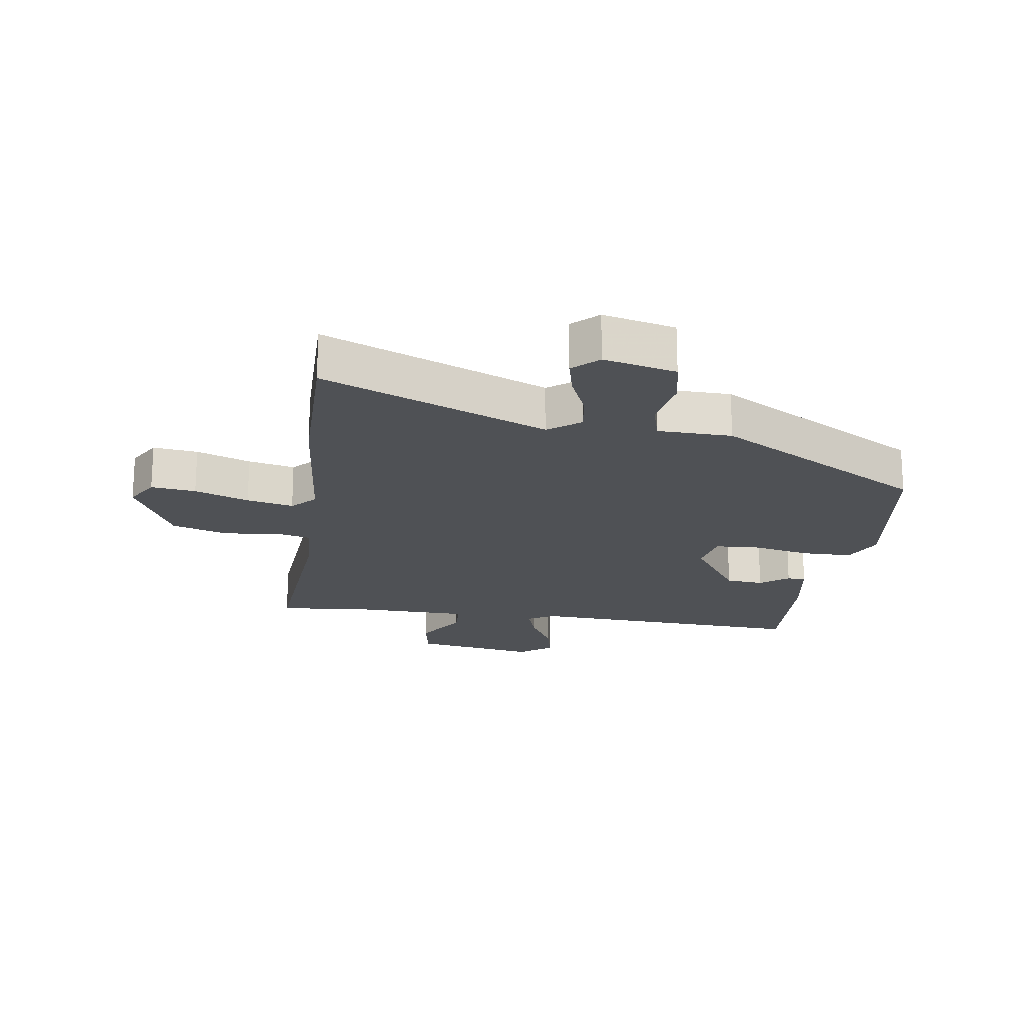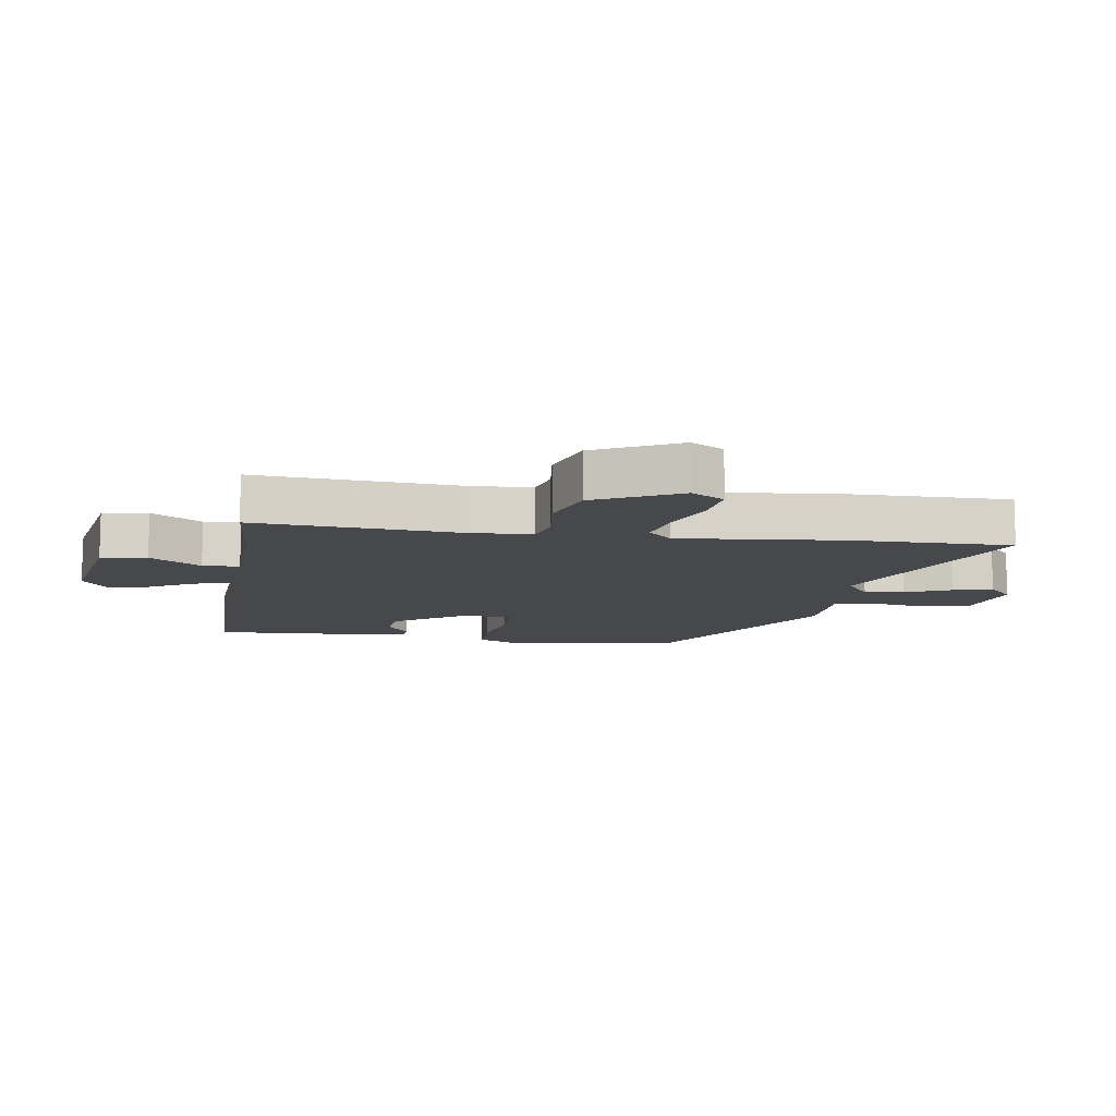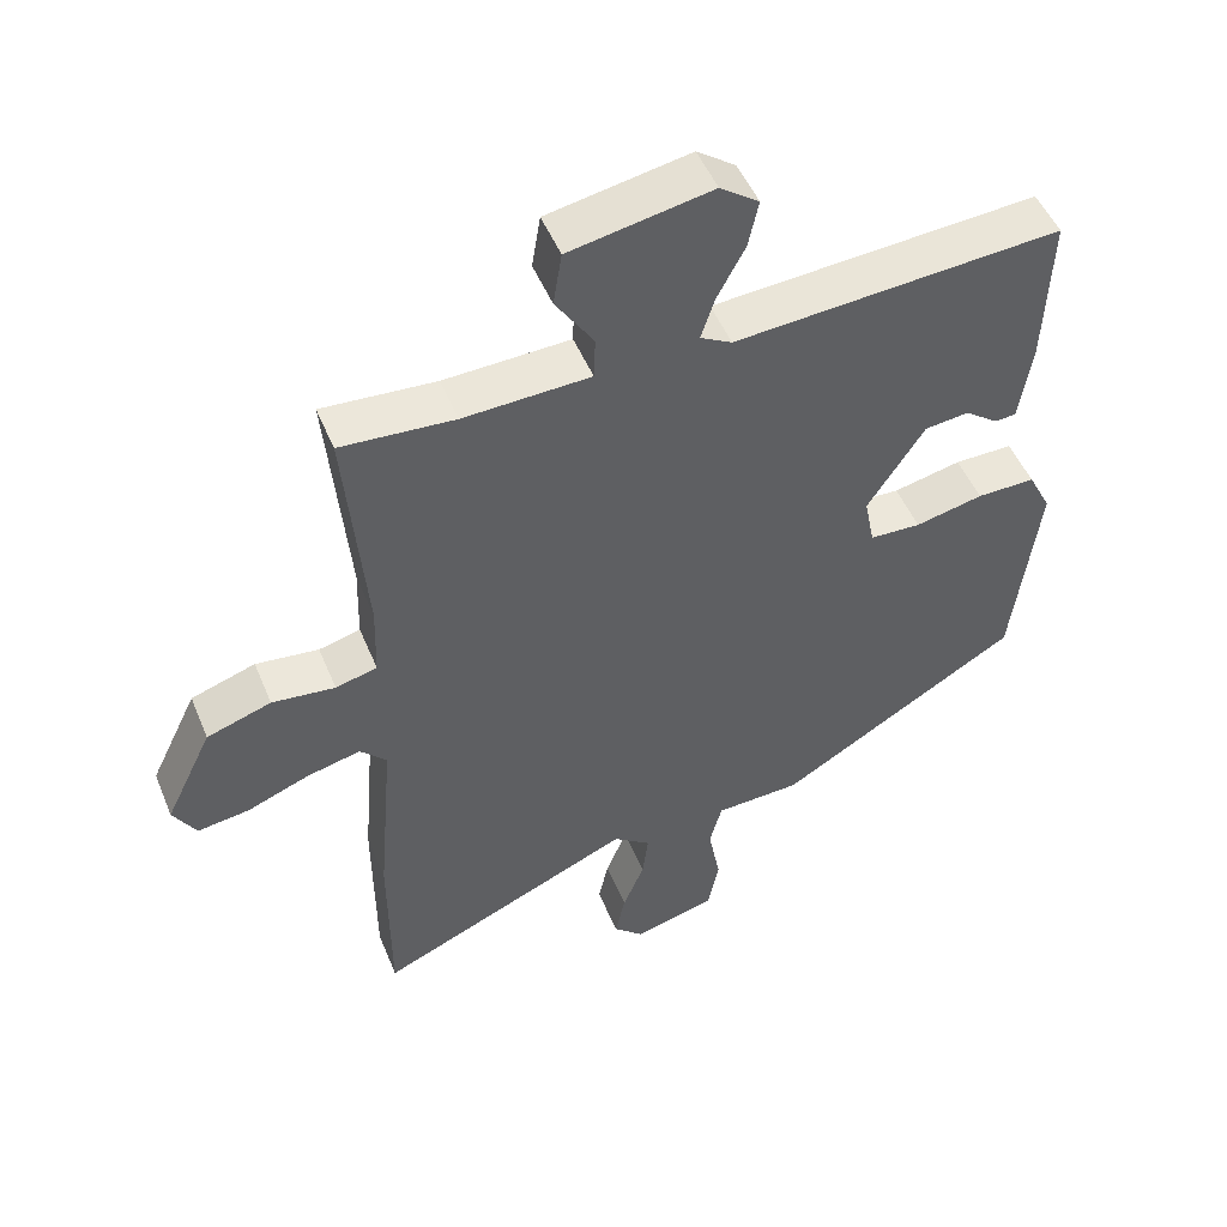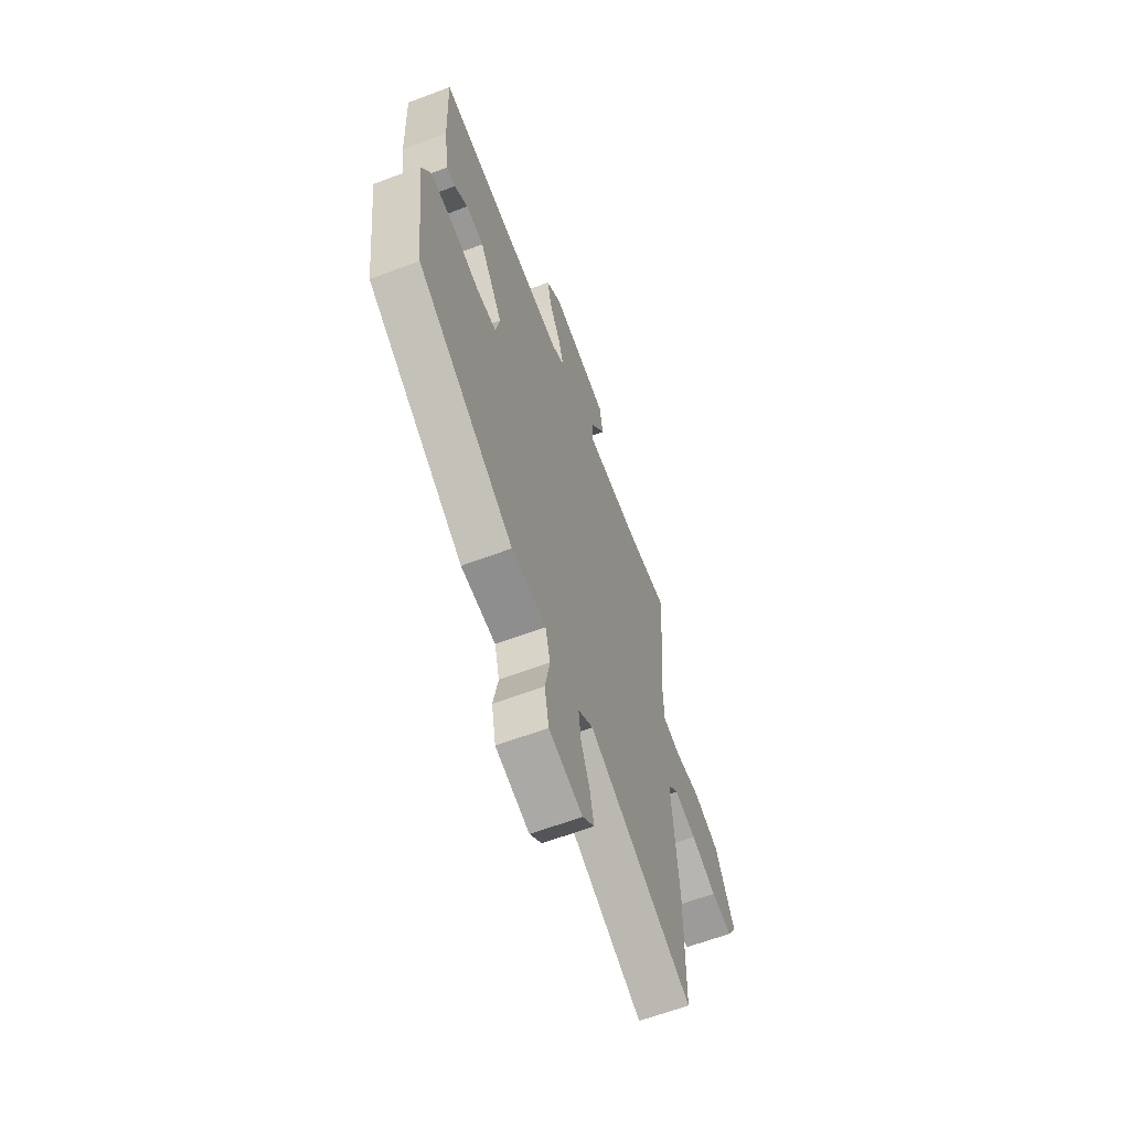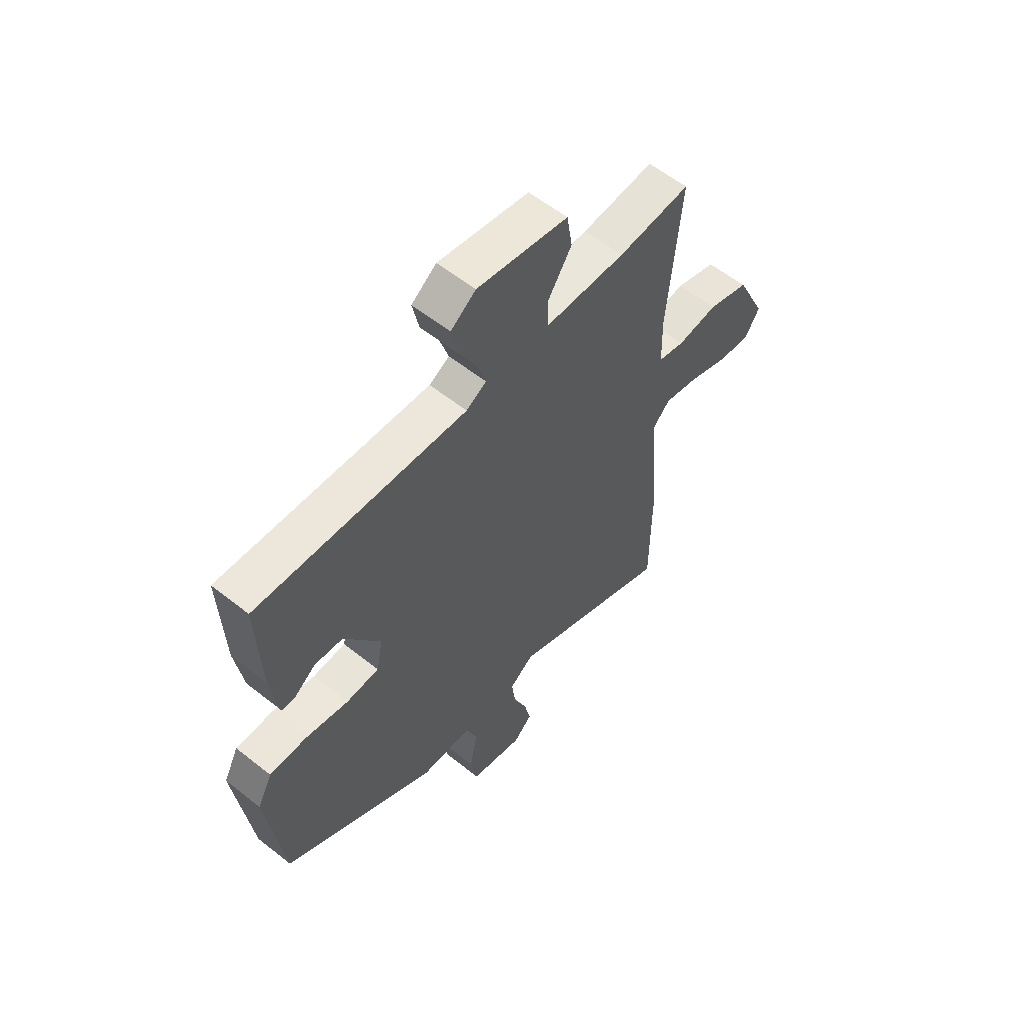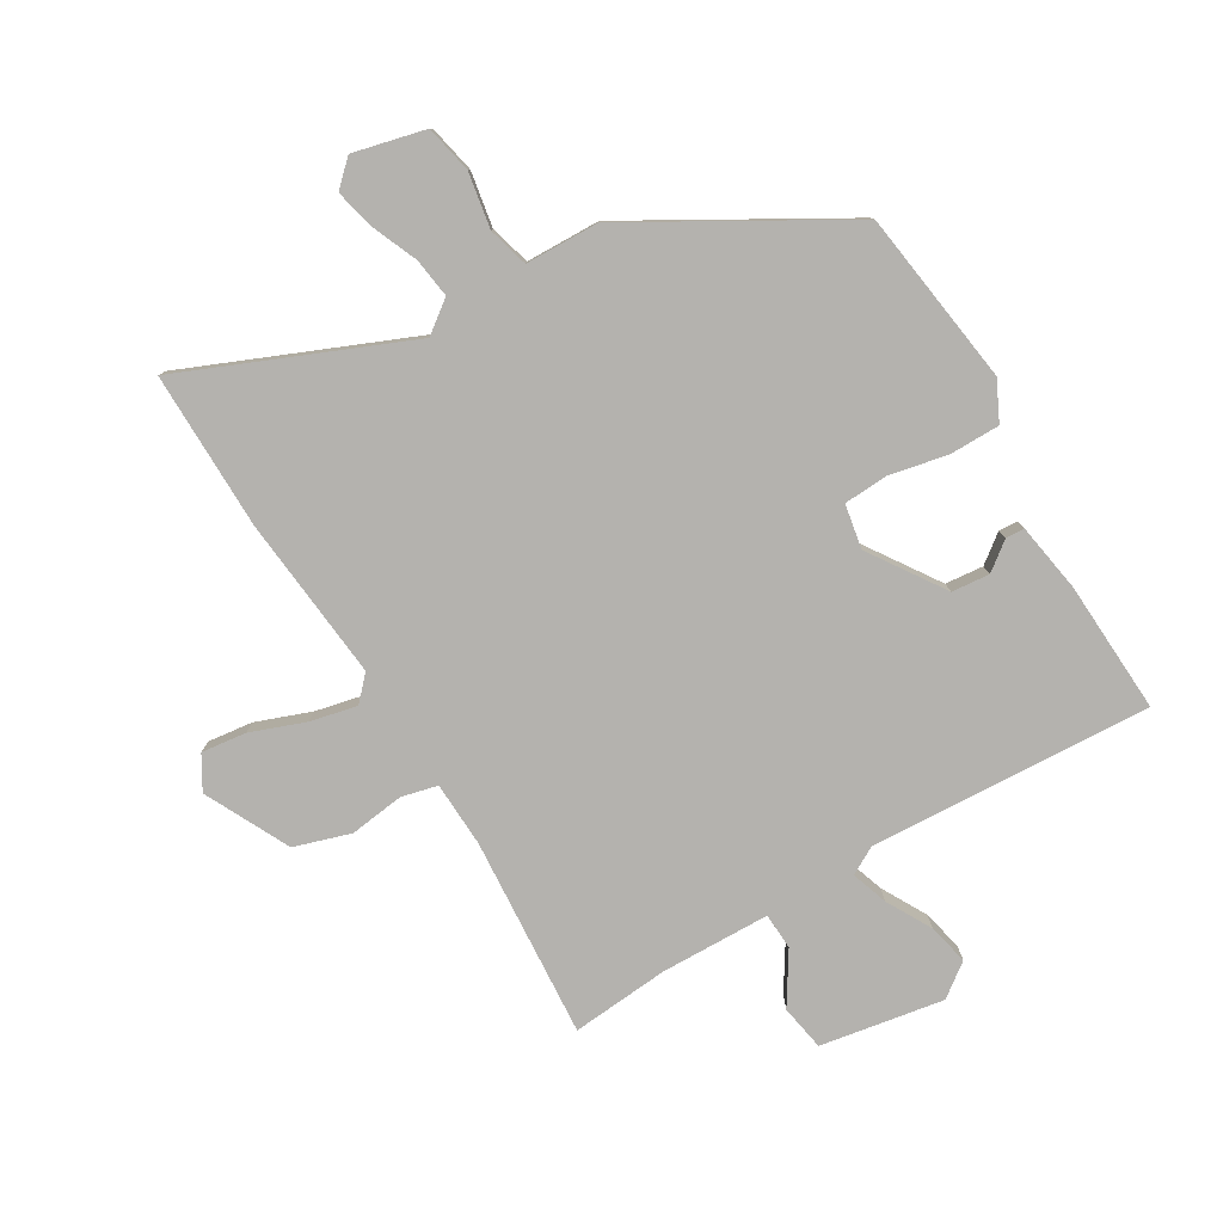
<metadata>
{"format":"obj","ext":"obj","renderer":"f3d","projection":"perspective","resolution":1024,"background":"white","views":[{"elev":-19.6,"azim":172.6,"up":"+Y"},{"elev":-11.1,"azim":82.0,"up":"+Y"},{"elev":49.8,"azim":158.0,"up":"+Z"},{"elev":-62.9,"azim":-69.1,"up":"+Z"},{"elev":58.4,"azim":-50.6,"up":"+Z"},{"elev":-79.7,"azim":-148.4,"up":"+Y"}]}
</metadata>
<code>
v -0.486 0.07 -0.321
v -0.521 0.07 -0.039
v -0.489 0.07 0.024
v -0.408 0.07 0.023
v -0.314 0.07 0.002
v -0.243 0.07 0.005
v -0.229 0.07 0.076
v -0.308 0.07 0.197
v -0.369 0.07 0.204
v -0.415 0.07 0.17
v -0.445 0.07 0.172
v -0.462 0.07 0.284
v -0.47 0.07 0.497
v -0.015 0.07 0.465
v 0.029 0.07 0.489
v 0.01 0.07 0.548
v -0.029 0.07 0.621
v -0.043 0.07 0.687
v 0.011 0.07 0.726
v 0.209 0.07 0.689
v 0.221 0.07 0.615
v 0.168 0.07 0.534
v 0.17 0.07 0.475
v 0.346 0.07 0.468
v 0.504 0.07 0.479
v 0.476 0.07 0.157
v 0.479 0.07 0.052
v 0.537 0.07 0.037
v 0.625 0.07 0.047
v 0.715 0.07 0.017
v 0.781 0.07 -0.12
v 0.749 0.07 -0.173
v 0.677 0.07 -0.163
v 0.59 0.07 -0.129
v 0.515 0.07 -0.111
v 0.478 0.07 -0.149
v 0.5 0.07 -0.413
v 0.499 0.07 -0.668
v 0.14 0.07 -0.51
v 0.088 0.07 -0.548
v 0.096 0.07 -0.612
v 0.126 0.07 -0.686
v 0.14 0.07 -0.75
v 0.099 0.07 -0.788
v -0.017 0.07 -0.758
v -0.032 0.07 -0.681
v -0.015 0.07 -0.592
v -0.032 0.07 -0.527
v -0.151 0.07 -0.522
v -0.486 0 -0.321
v -0.521 0 -0.039
v -0.489 0 0.024
v -0.408 0 0.023
v -0.314 0 0.002
v -0.243 0 0.005
v -0.229 0 0.076
v -0.308 0 0.197
v -0.369 0 0.204
v -0.415 0 0.17
v -0.445 0 0.172
v -0.462 0 0.284
v -0.47 0 0.497
v -0.015 0 0.465
v 0.029 0 0.489
v 0.01 0 0.548
v -0.029 0 0.621
v -0.043 0 0.687
v 0.011 0 0.726
v 0.209 0 0.689
v 0.221 0 0.615
v 0.168 0 0.534
v 0.17 0 0.475
v 0.346 0 0.468
v 0.504 0 0.479
v 0.476 0 0.157
v 0.479 0 0.052
v 0.537 0 0.037
v 0.625 0 0.047
v 0.715 0 0.017
v 0.781 0 -0.12
v 0.749 0 -0.173
v 0.677 0 -0.163
v 0.59 0 -0.129
v 0.515 0 -0.111
v 0.478 0 -0.149
v 0.5 0 -0.413
v 0.499 0 -0.668
v 0.14 0 -0.51
v 0.088 0 -0.548
v 0.096 0 -0.612
v 0.126 0 -0.686
v 0.14 0 -0.75
v 0.099 0 -0.788
v -0.017 0 -0.758
v -0.032 0 -0.681
v -0.015 0 -0.592
v -0.032 0 -0.527
v -0.151 0 -0.522
f 48 49 1 2
f 44 45 46 47
f 44 47 48
f 41 42 43 44
f 40 41 44 48
f 39 40 48 2
f 36 37 38 39
f 31 32 33 34
f 31 34 35
f 28 29 30 31
f 27 28 31 35
f 24 25 26
f 23 24 26 27
f 19 20 21 22
f 19 22 23
f 16 17 18 19
f 15 16 19 23
f 14 15 23 27
f 9 10 11 12
f 8 9 12 13
f 7 8 13 14
f 2 3 4 5
f 36 39 2 5
f 35 36 5 6
f 14 27 35
f 6 7 14 35
f 51 50 98 97
f 96 95 94 93
f 97 96 93
f 93 92 91 90
f 97 93 90 89
f 51 97 89 88
f 88 87 86 85
f 83 82 81 80
f 84 83 80
f 80 79 78 77
f 84 80 77 76
f 75 74 73
f 76 75 73 72
f 71 70 69 68
f 72 71 68
f 68 67 66 65
f 72 68 65 64
f 76 72 64 63
f 61 60 59 58
f 62 61 58 57
f 63 62 57 56
f 54 53 52 51
f 54 51 88 85
f 55 54 85 84
f 84 76 63
f 84 63 56 55
f 1 50 51 2
f 2 51 52 3
f 3 52 53 4
f 4 53 54 5
f 5 54 55 6
f 6 55 56 7
f 7 56 57 8
f 8 57 58 9
f 9 58 59 10
f 10 59 60 11
f 11 60 61 12
f 12 61 62 13
f 13 62 63 14
f 14 63 64 15
f 15 64 65 16
f 16 65 66 17
f 17 66 67 18
f 18 67 68 19
f 19 68 69 20
f 20 69 70 21
f 21 70 71 22
f 22 71 72 23
f 23 72 73 24
f 24 73 74 25
f 25 74 75 26
f 26 75 76 27
f 27 76 77 28
f 28 77 78 29
f 29 78 79 30
f 30 79 80 31
f 31 80 81 32
f 32 81 82 33
f 33 82 83 34
f 34 83 84 35
f 35 84 85 36
f 36 85 86 37
f 37 86 87 38
f 38 87 88 39
f 39 88 89 40
f 40 89 90 41
f 41 90 91 42
f 42 91 92 43
f 43 92 93 44
f 44 93 94 45
f 45 94 95 46
f 46 95 96 47
f 47 96 97 48
f 48 97 98 49
f 49 98 50 1

</code>
